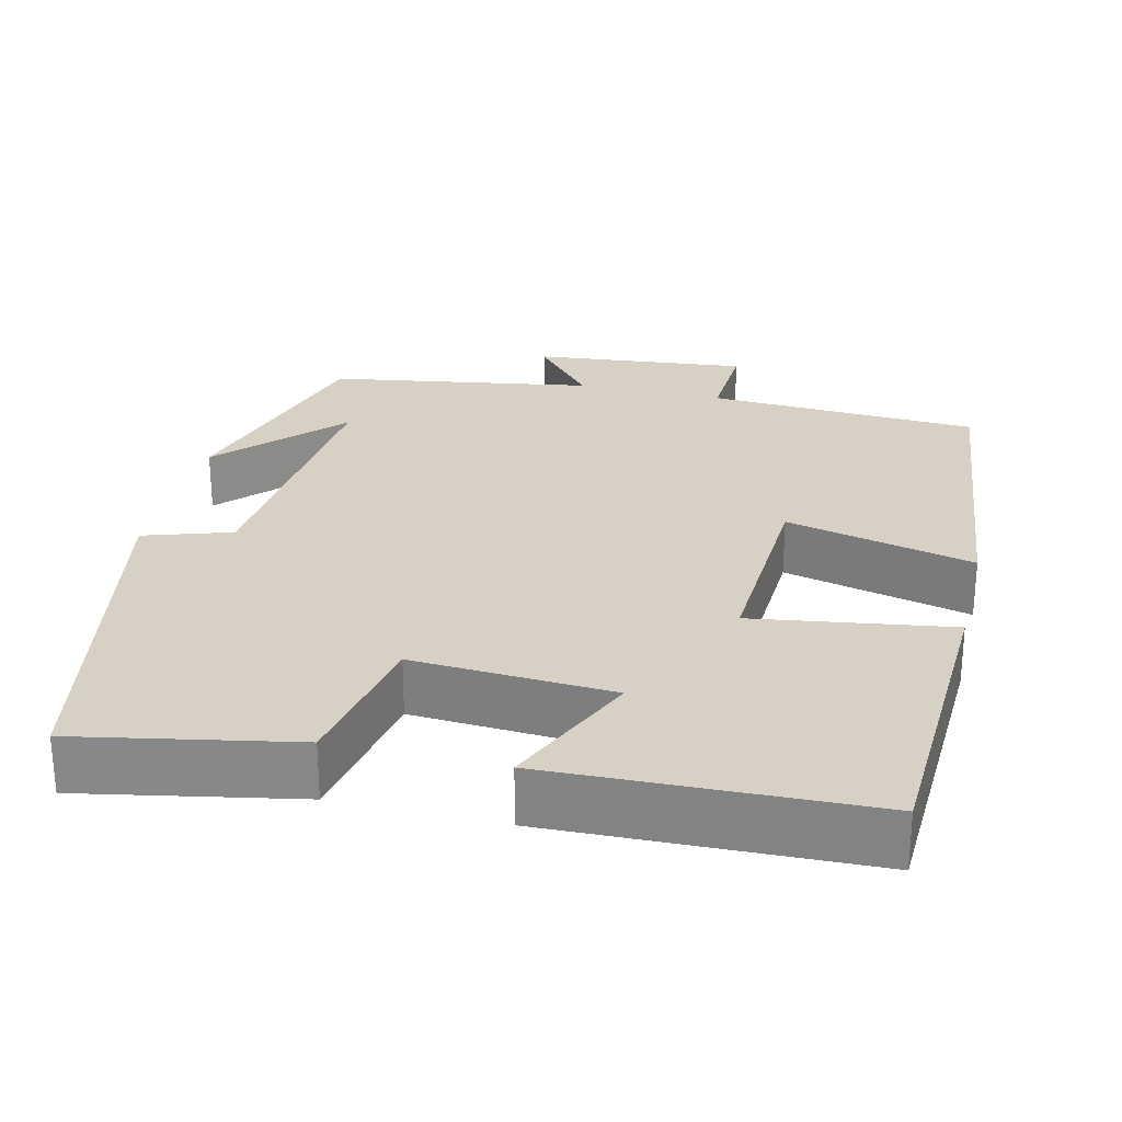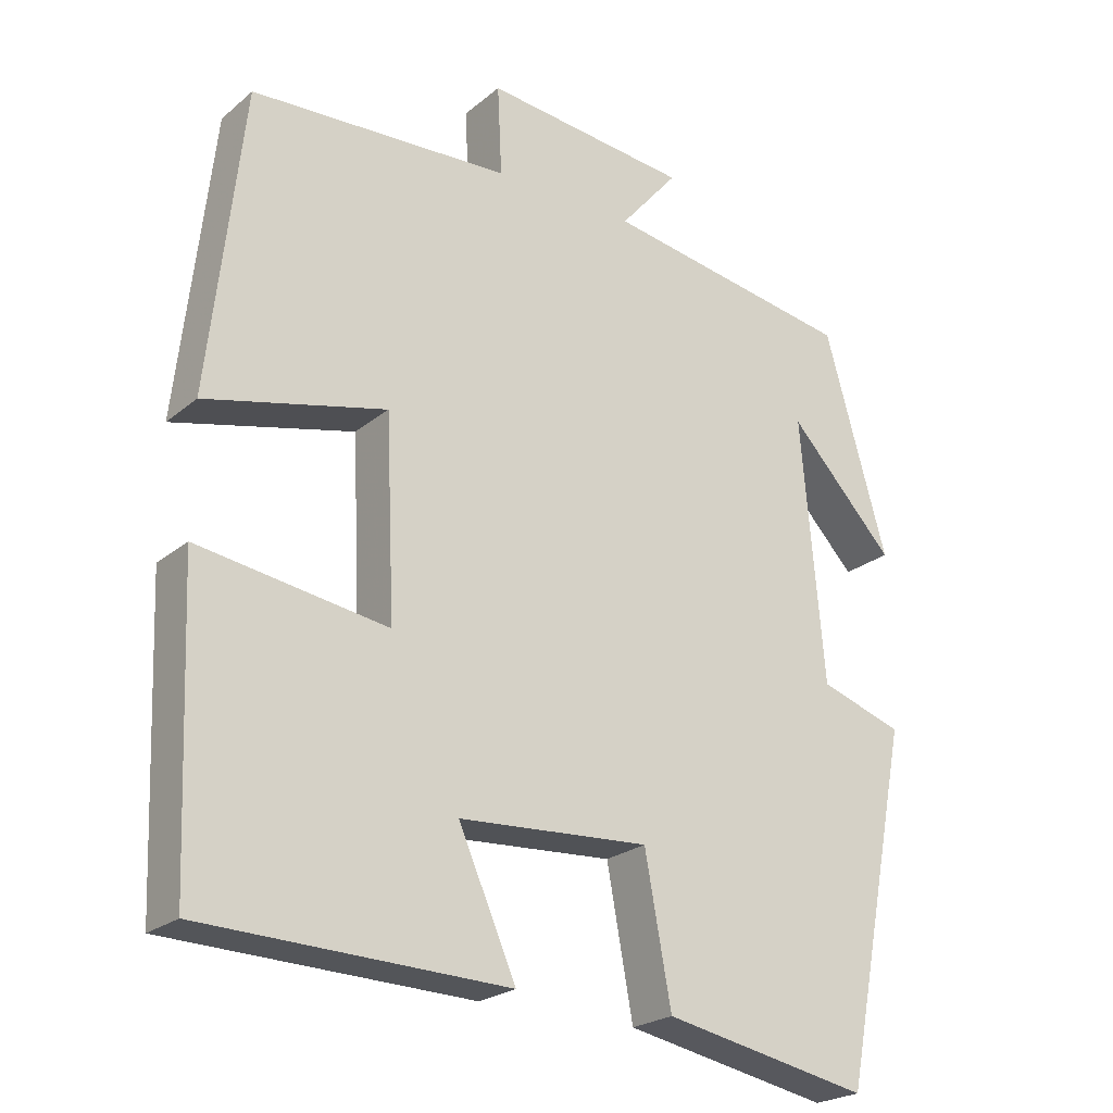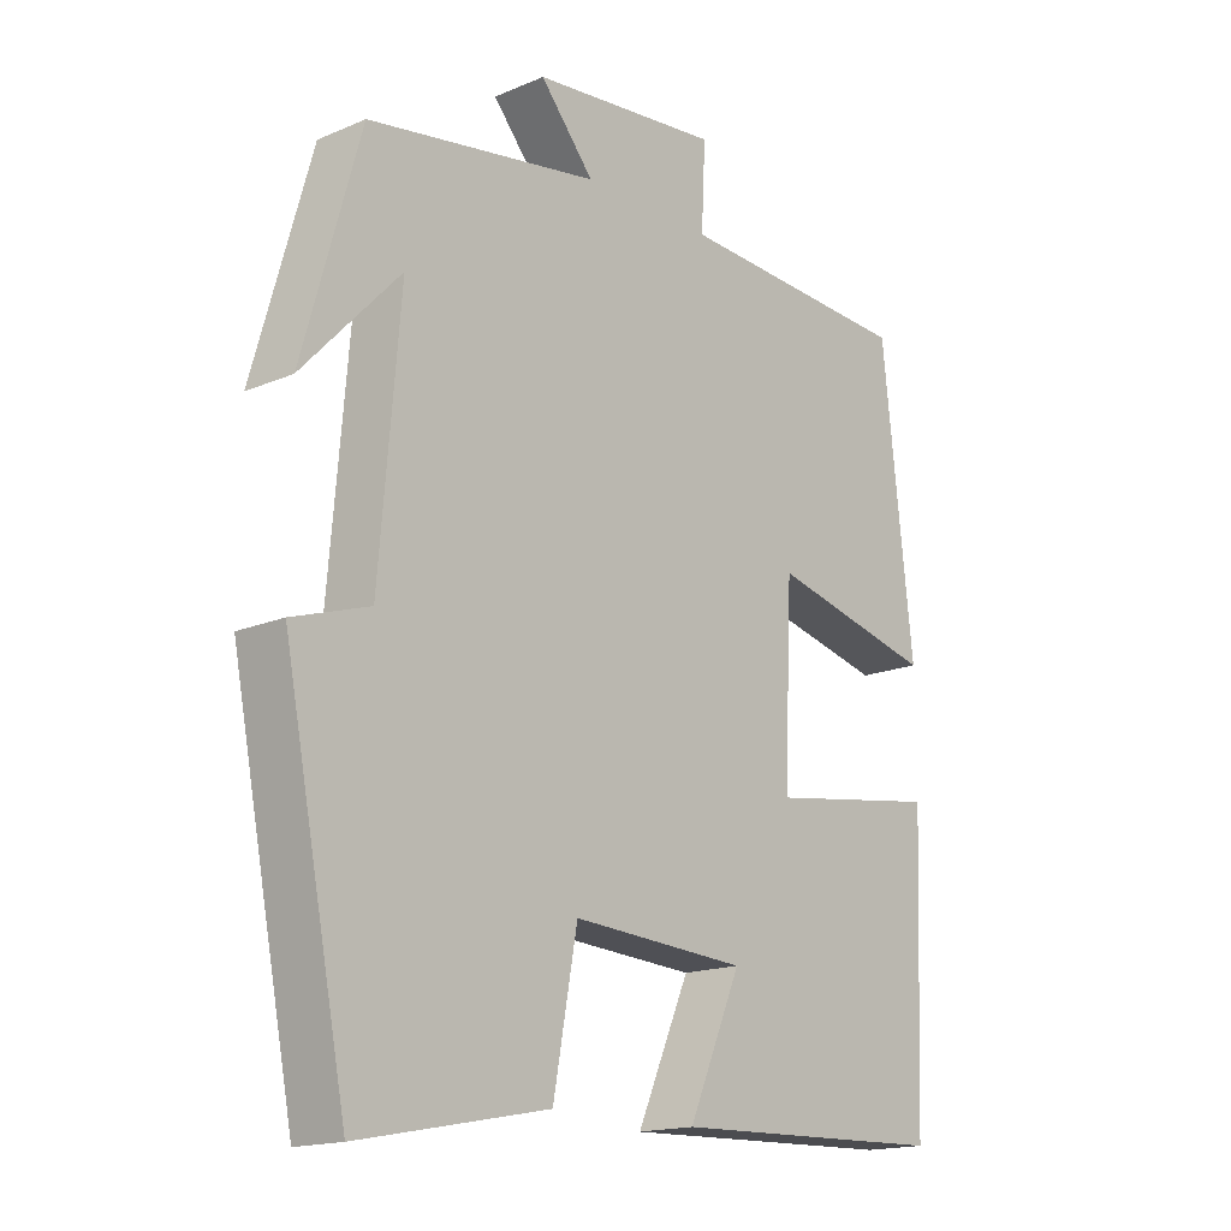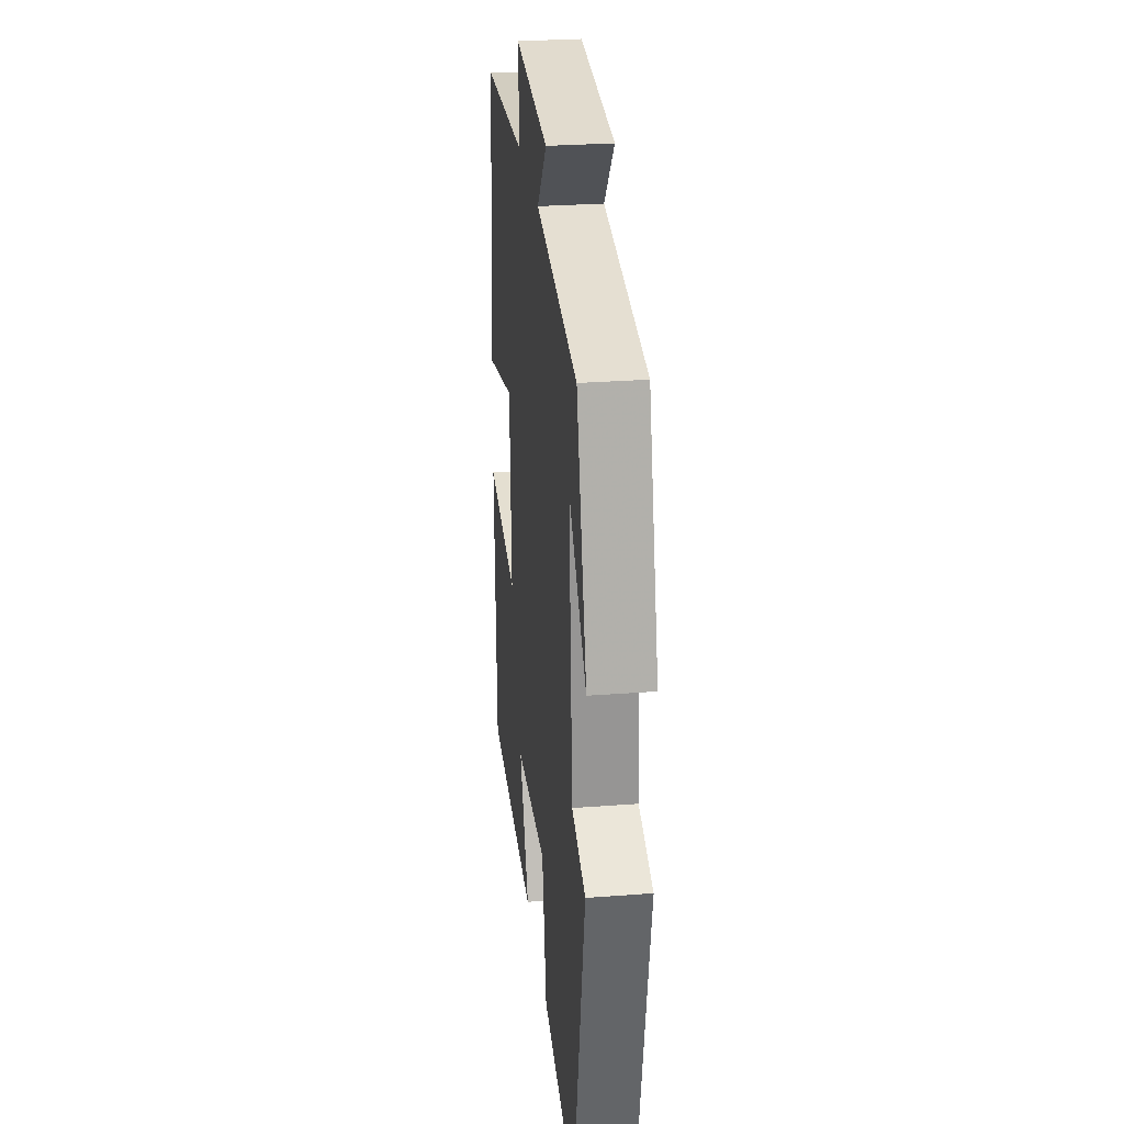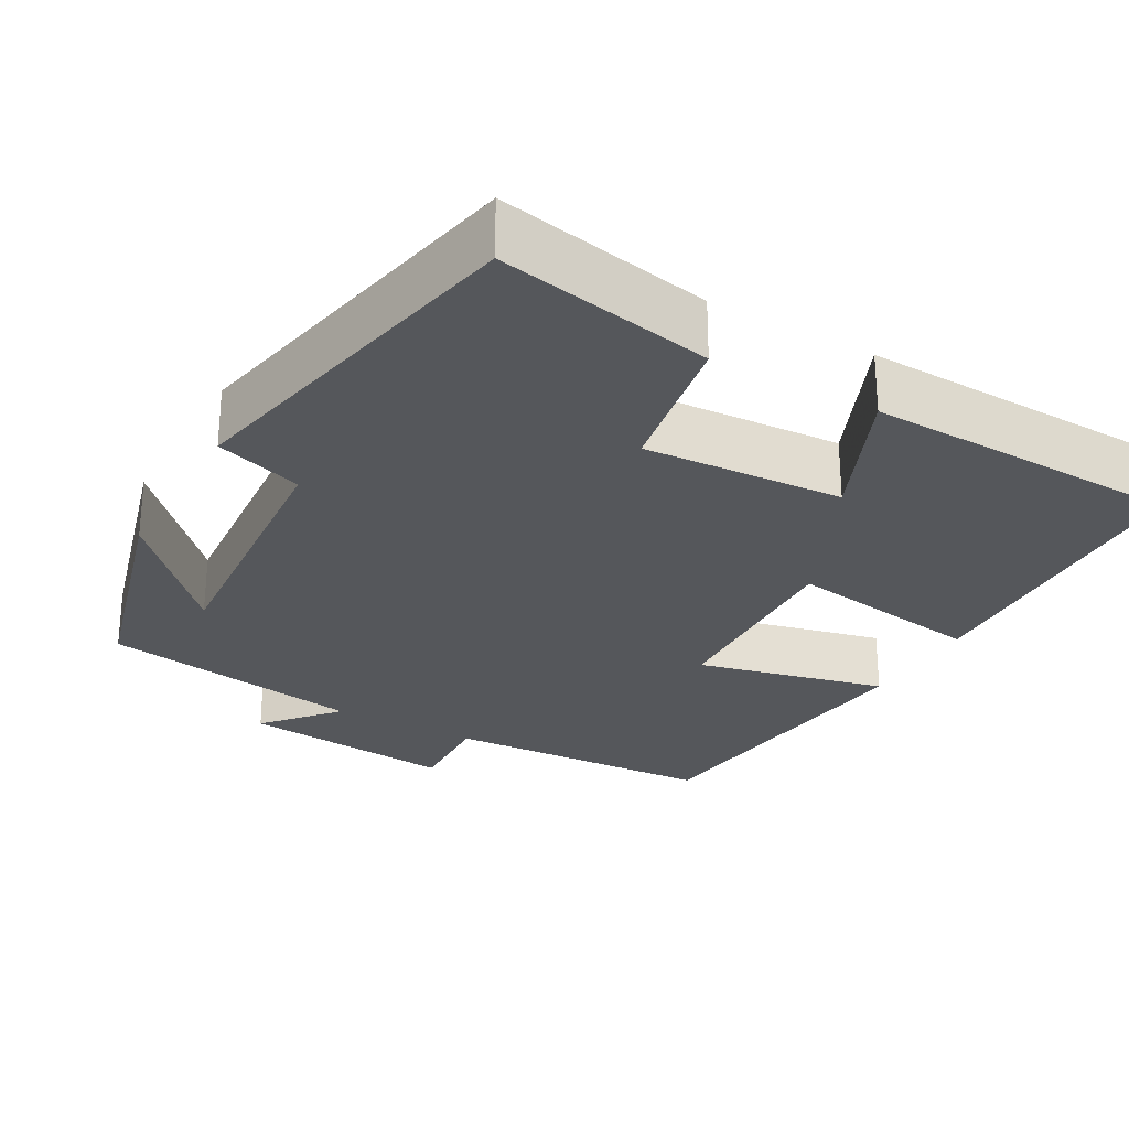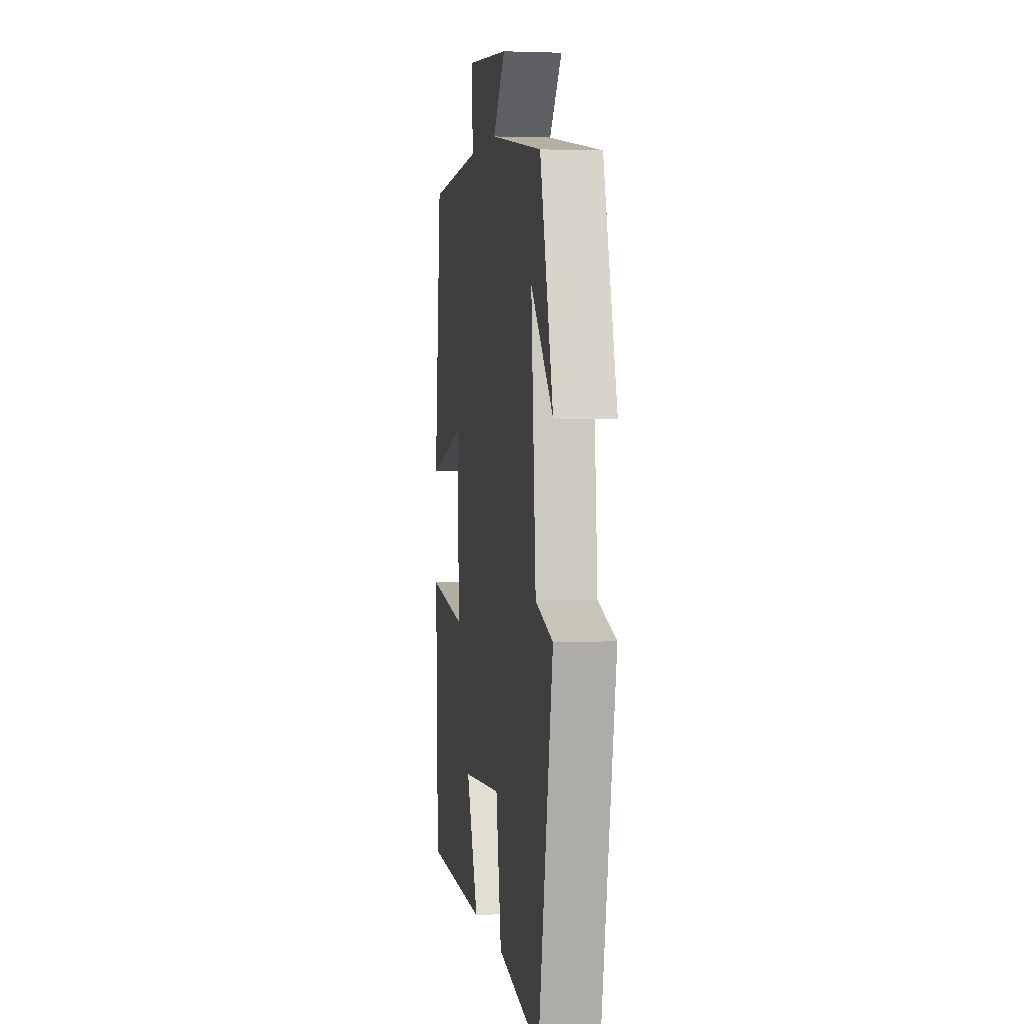
<metadata>
{"format":"obj","ext":"obj","renderer":"f3d","projection":"perspective","resolution":1024,"background":"white","views":[{"elev":26.8,"azim":-166.5,"up":"+Y"},{"elev":-23.3,"azim":-36.3,"up":"+Z"},{"elev":-16.5,"azim":130.9,"up":"+Z"},{"elev":27.8,"azim":83.3,"up":"+Z"},{"elev":-27.0,"azim":150.5,"up":"+Y"},{"elev":2.1,"azim":81.0,"up":"+Z"}]}
</metadata>
<code>
v -0.455 0.07 0.481
v -0.109 0.07 0.5
v -0.115 0.07 0.62
v 0.159 0.07 0.592
v 0.081 0.07 0.5
v 0.417 0.07 0.445
v 0.5 0.07 0.151
v 0.359 0.07 0.301
v 0.389 0.07 -0.051
v 0.5 0.07 -0.087
v 0.408 0.07 -0.553
v 0.133 0.07 -0.5
v 0.098 0.07 -0.309
v -0.156 0.07 -0.325
v -0.079 0.07 -0.5
v -0.484 0.07 -0.488
v -0.5 0.07 -0.089
v -0.248 0.07 -0.127
v -0.26 0.07 0.135
v -0.5 0.07 0.077
v -0.455 0 0.481
v -0.109 0 0.5
v -0.115 0 0.62
v 0.159 0 0.592
v 0.081 0 0.5
v 0.417 0 0.445
v 0.5 0 0.151
v 0.359 0 0.301
v 0.389 0 -0.051
v 0.5 0 -0.087
v 0.408 0 -0.553
v 0.133 0 -0.5
v 0.098 0 -0.309
v -0.156 0 -0.325
v -0.079 0 -0.5
v -0.484 0 -0.488
v -0.5 0 -0.089
v -0.248 0 -0.127
v -0.26 0 0.135
v -0.5 0 0.077
f 19 20 1 2
f 18 19 2
f 16 17 18
f 15 16 18
f 14 15 18
f 13 14 18 2
f 11 12 13
f 10 11 13
f 9 10 13
f 13 2 3
f 9 13 3
f 8 9 3
f 6 7 8
f 5 6 8
f 5 8 3
f 3 4 5
f 22 21 40 39
f 22 39 38
f 38 37 36
f 38 36 35
f 38 35 34
f 22 38 34 33
f 33 32 31
f 33 31 30
f 33 30 29
f 23 22 33
f 23 33 29
f 23 29 28
f 28 27 26
f 28 26 25
f 23 28 25
f 25 24 23
f 1 21 22 2
f 2 22 23 3
f 3 23 24 4
f 4 24 25 5
f 5 25 26 6
f 6 26 27 7
f 7 27 28 8
f 8 28 29 9
f 9 29 30 10
f 10 30 31 11
f 11 31 32 12
f 12 32 33 13
f 13 33 34 14
f 14 34 35 15
f 15 35 36 16
f 16 36 37 17
f 17 37 38 18
f 18 38 39 19
f 19 39 40 20
f 20 40 21 1

</code>
